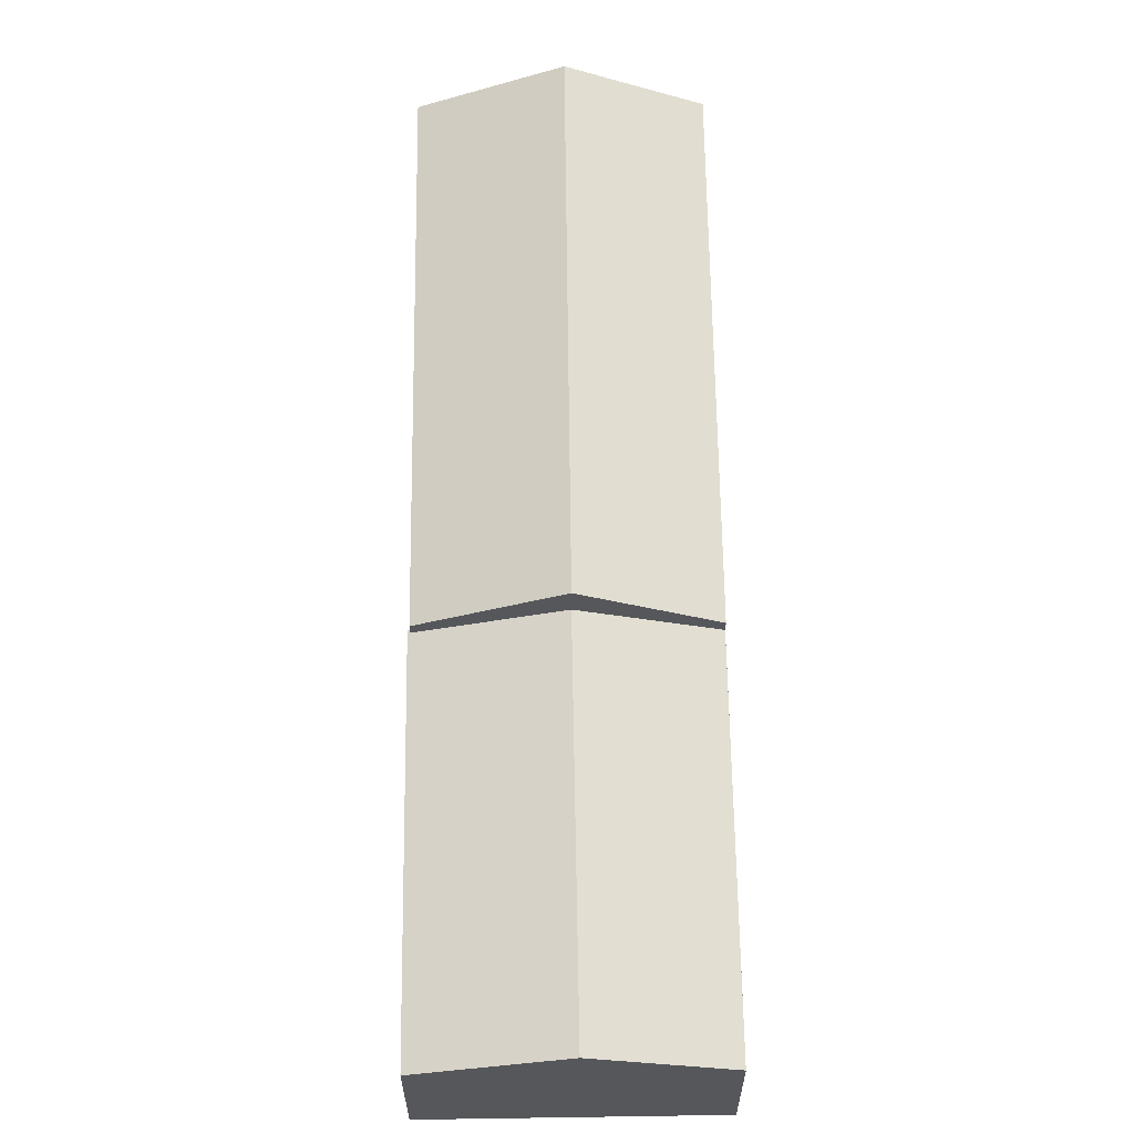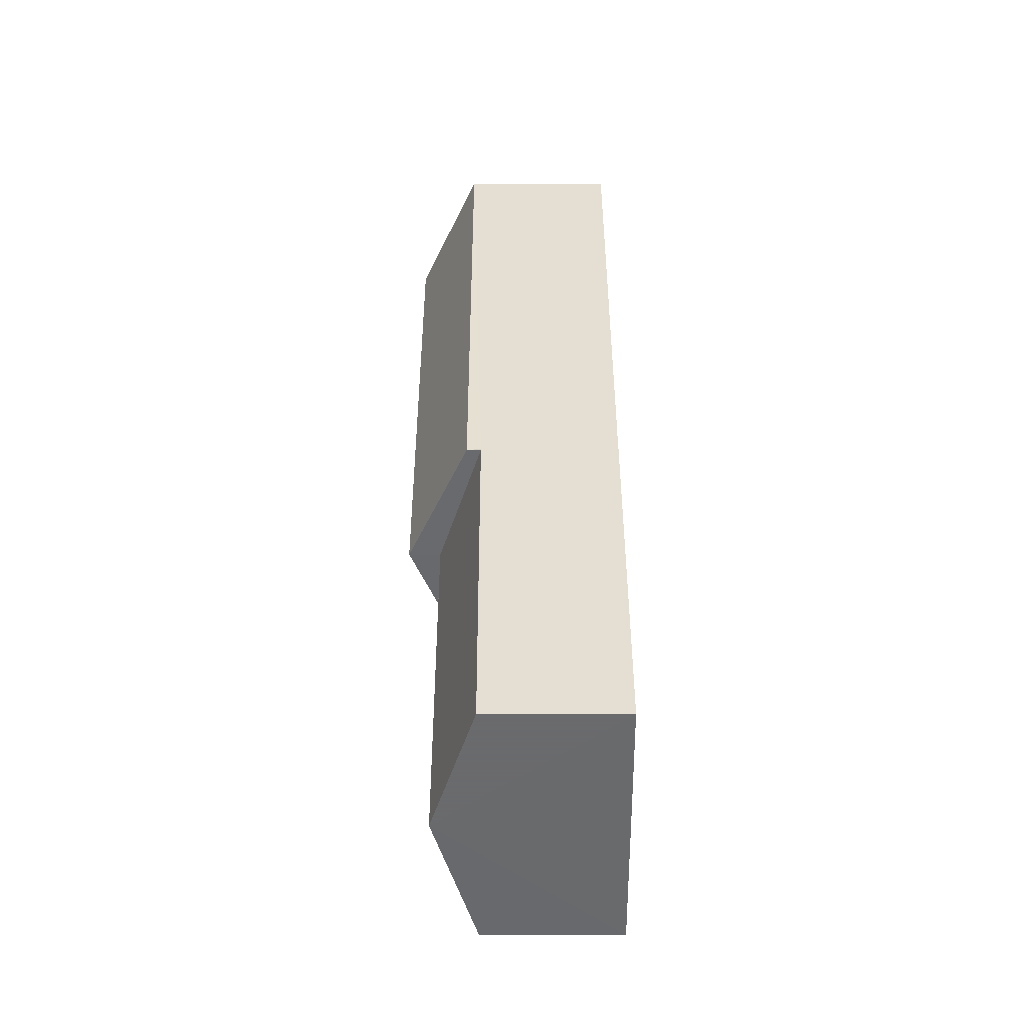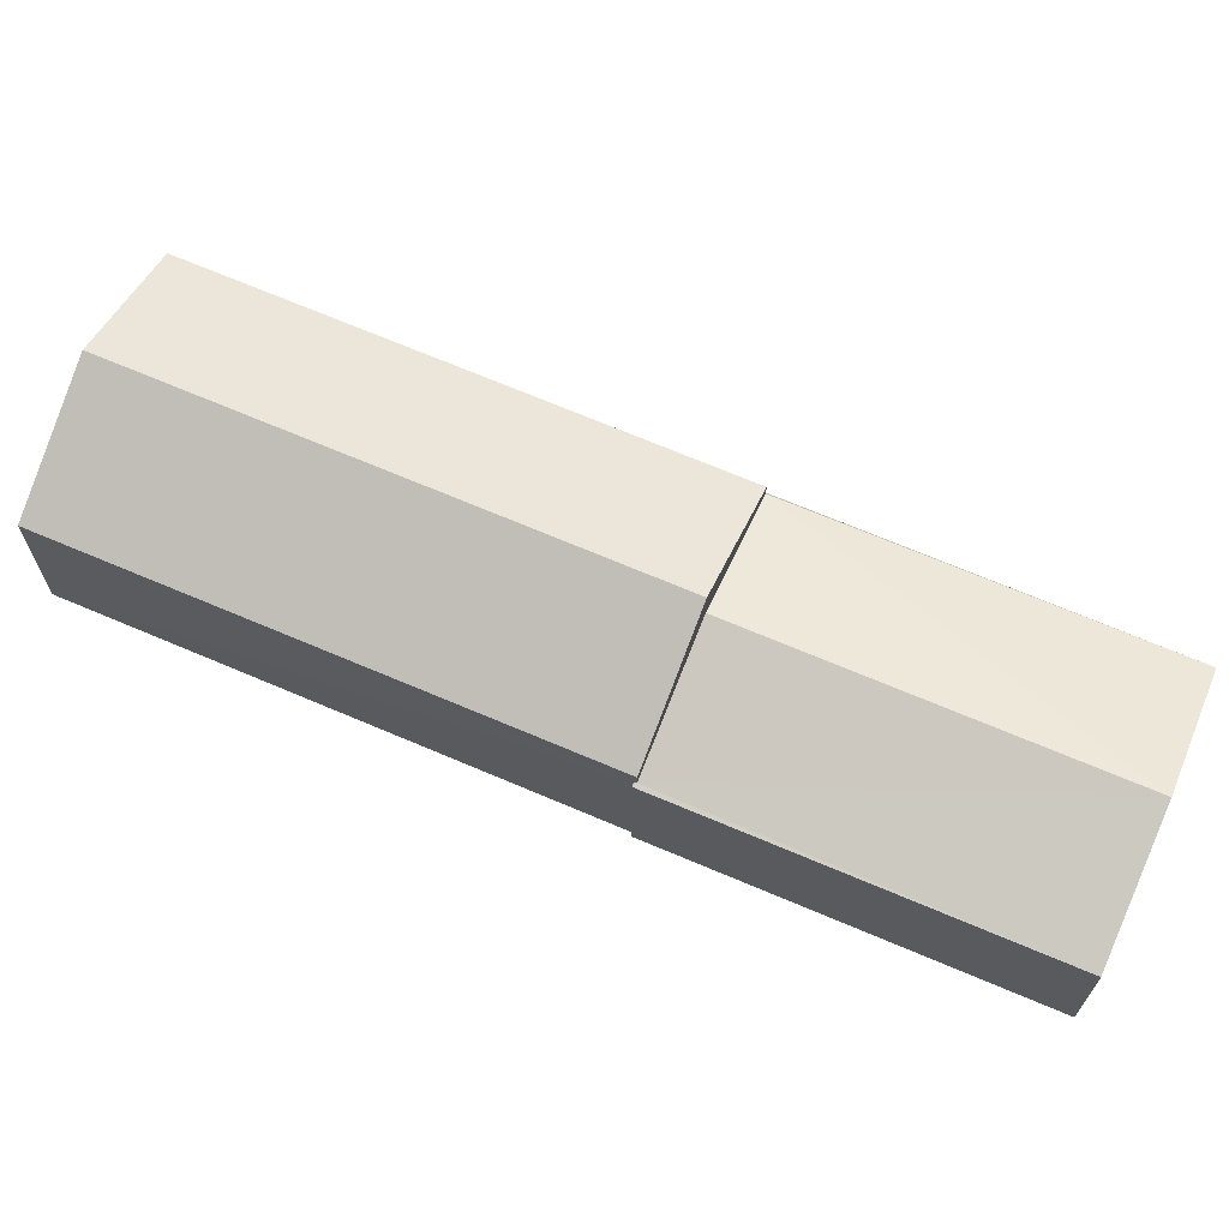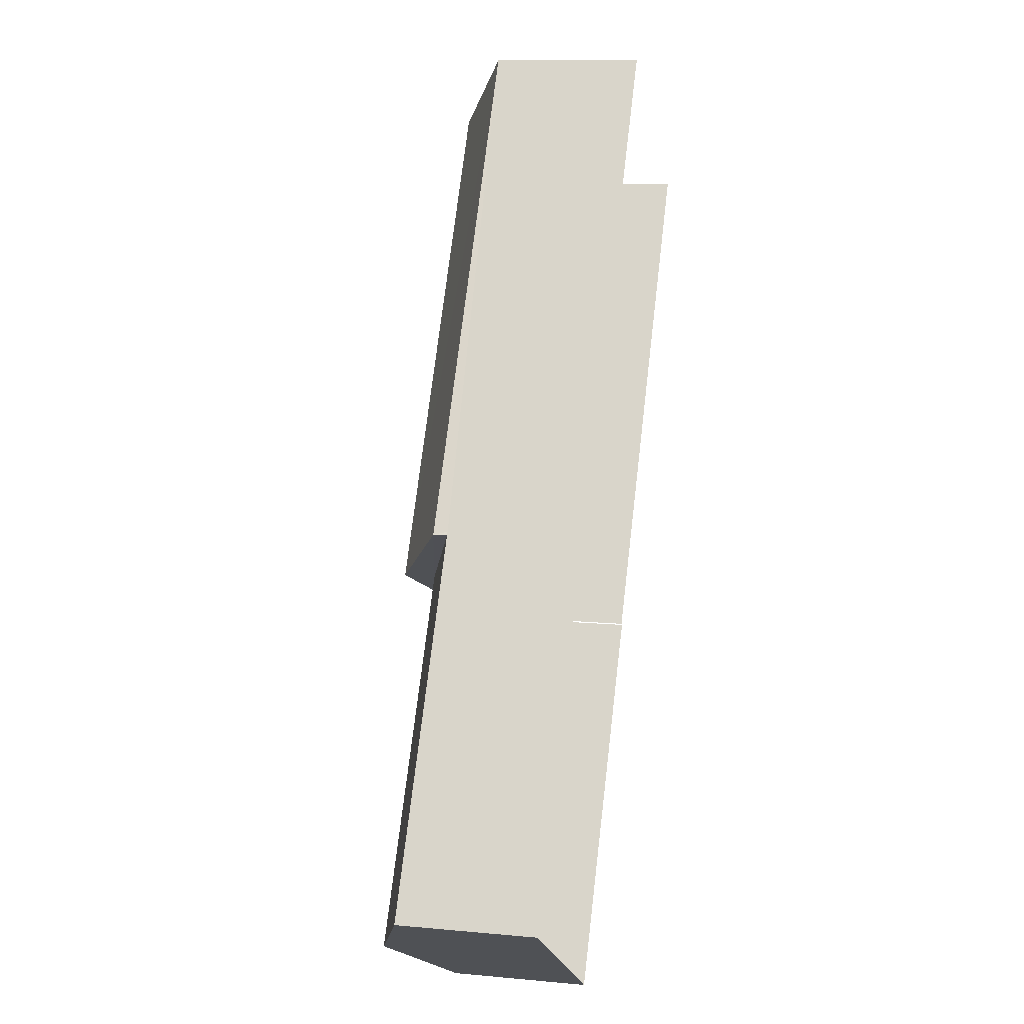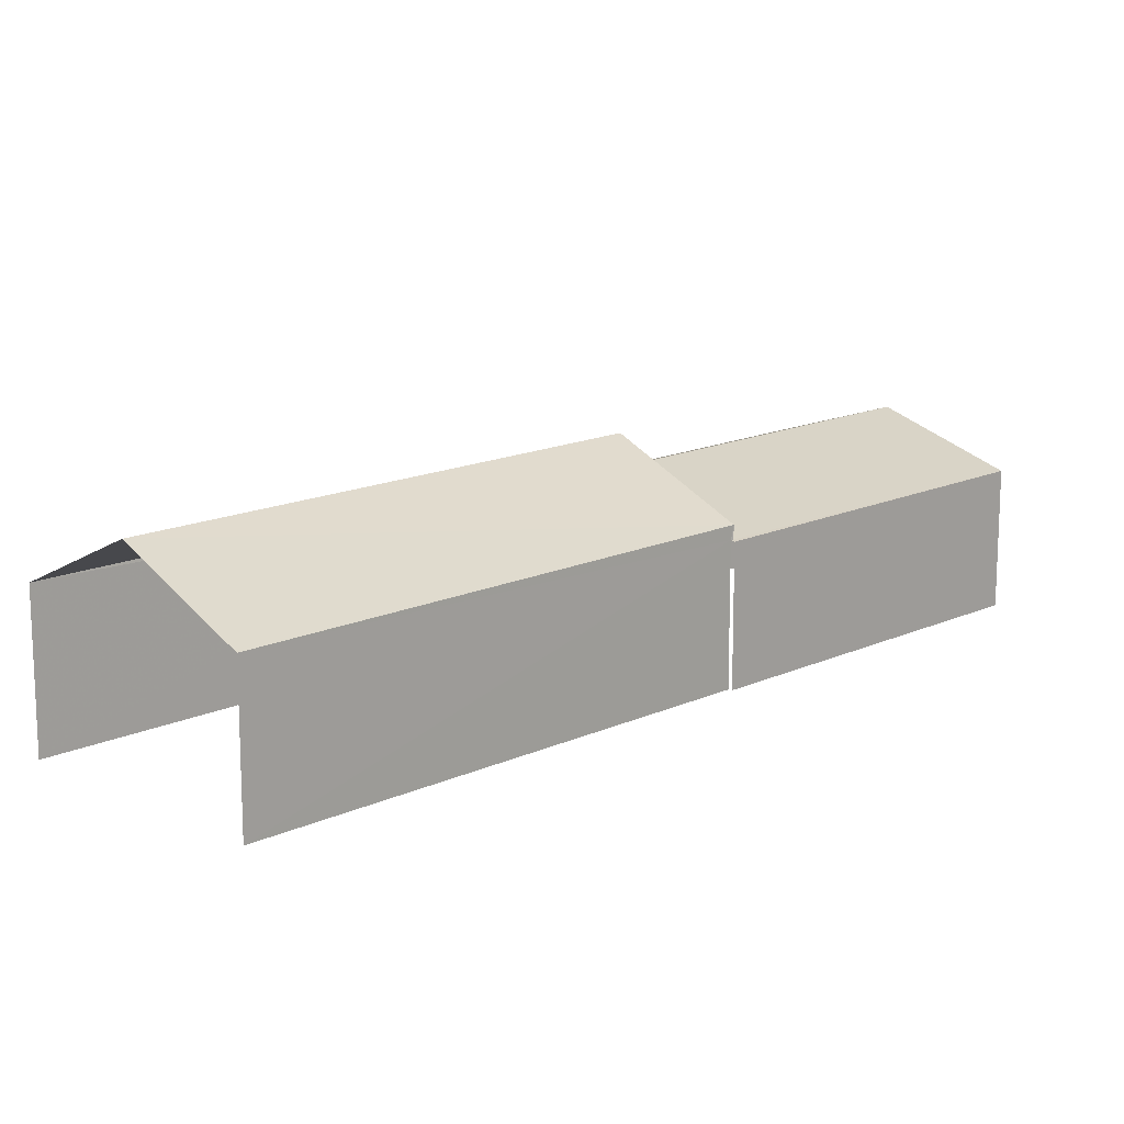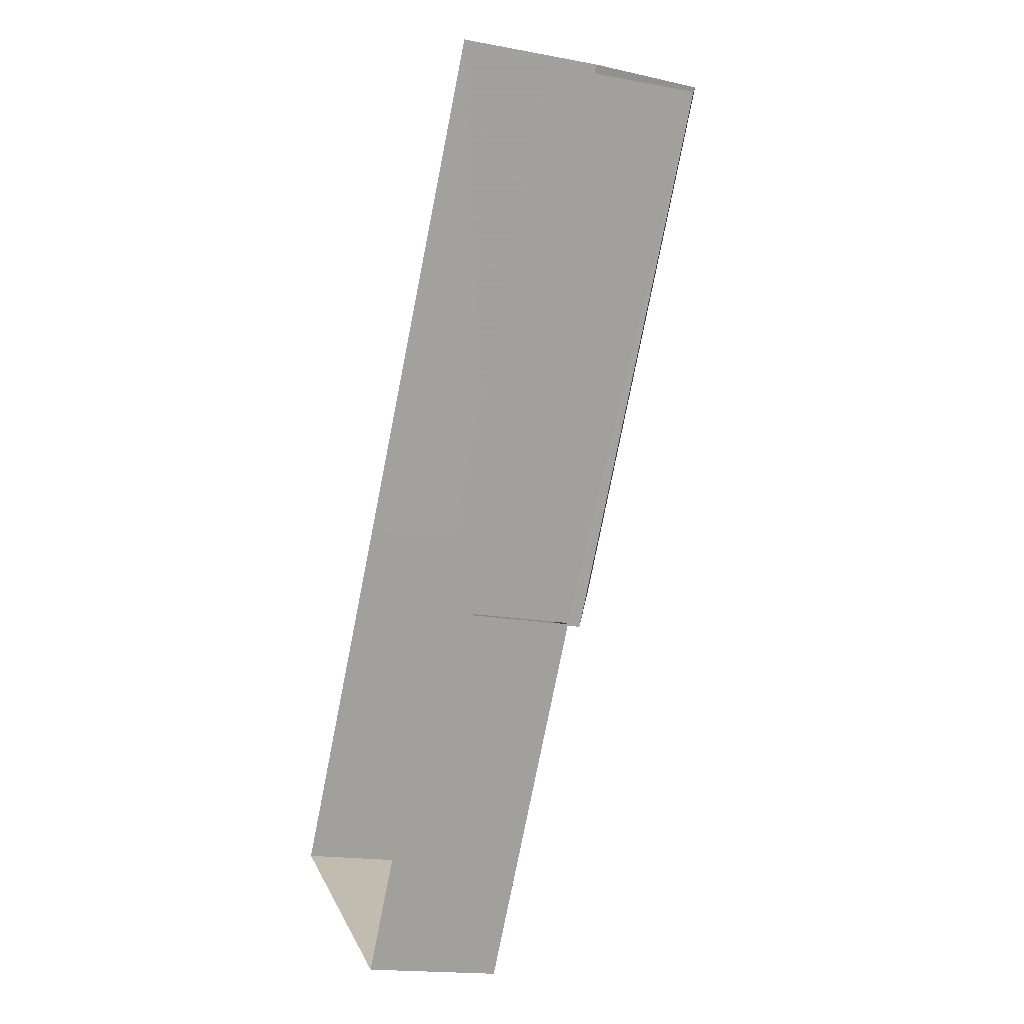
<metadata>
{"format":"obj","ext":"obj","renderer":"f3d","projection":"perspective","resolution":1024,"background":"white","views":[{"elev":63.5,"azim":31.4,"up":"+Z"},{"elev":-20.7,"azim":90.0,"up":"+Y"},{"elev":68.8,"azim":-34.7,"up":"+Z"},{"elev":11.7,"azim":102.7,"up":"+Y"},{"elev":15.0,"azim":-102.5,"up":"+Z"},{"elev":-16.7,"azim":-111.3,"up":"+Y"}]}
</metadata>
<code>
v -2.201e+05 -1.251e+05 12.65
v -2.201e+05 -1.251e+05 12.65
v -2.201e+05 -1.251e+05 12.65
v -2.201e+05 -1.251e+05 12.65
v -2.201e+05 -1.251e+05 12.65
v -2.201e+05 -1.251e+05 12.65
v -2.201e+05 -1.251e+05 12.65
v -2.201e+05 -1.251e+05 12.65
v -2.201e+05 -1.251e+05 17.21
v -2.201e+05 -1.251e+05 15.9
v -2.201e+05 -1.251e+05 15.9
v -2.201e+05 -1.251e+05 17.21
v -2.201e+05 -1.251e+05 15.9
v -2.201e+05 -1.251e+05 15.9
v -2.201e+05 -1.251e+05 15.61
v -2.201e+05 -1.251e+05 15.59
v -2.201e+05 -1.251e+05 15.61
v -2.201e+05 -1.251e+05 15.59
v -2.201e+05 -1.251e+05 16.52
v -2.201e+05 -1.251e+05 16.52
v -2.201e+05 -1.251e+05 15.59
v -2.201e+05 -1.251e+05 15.59
v -2.201e+05 -1.251e+05 15.59
v -2.201e+05 -1.251e+05 15.59
f 1 2 3
f 1 3 4
f 5 4 6
f 3 7 8
f 6 4 8
f 4 3 8
f 14 2 9
f 2 1 9
f 1 10 9
f 16 15 4
f 5 16 4
f 3 21 7
f 3 24 21
f 9 10 11
f 12 9 11
f 12 13 14
f 9 12 14
f 15 16 17
f 16 18 17
f 17 19 20
f 17 18 19
f 21 22 23
f 23 22 19
f 21 24 22
f 19 22 20
f 17 20 11
f 11 20 12
f 12 20 13
f 20 22 13
f 21 23 8
f 7 21 8
f 1 15 10
f 10 15 11
f 1 4 15
f 11 15 17
f 18 5 6
f 18 16 5
f 18 6 19
f 6 8 19
f 8 23 19
f 13 22 24
f 13 24 14
f 24 2 14
f 24 3 2

</code>
